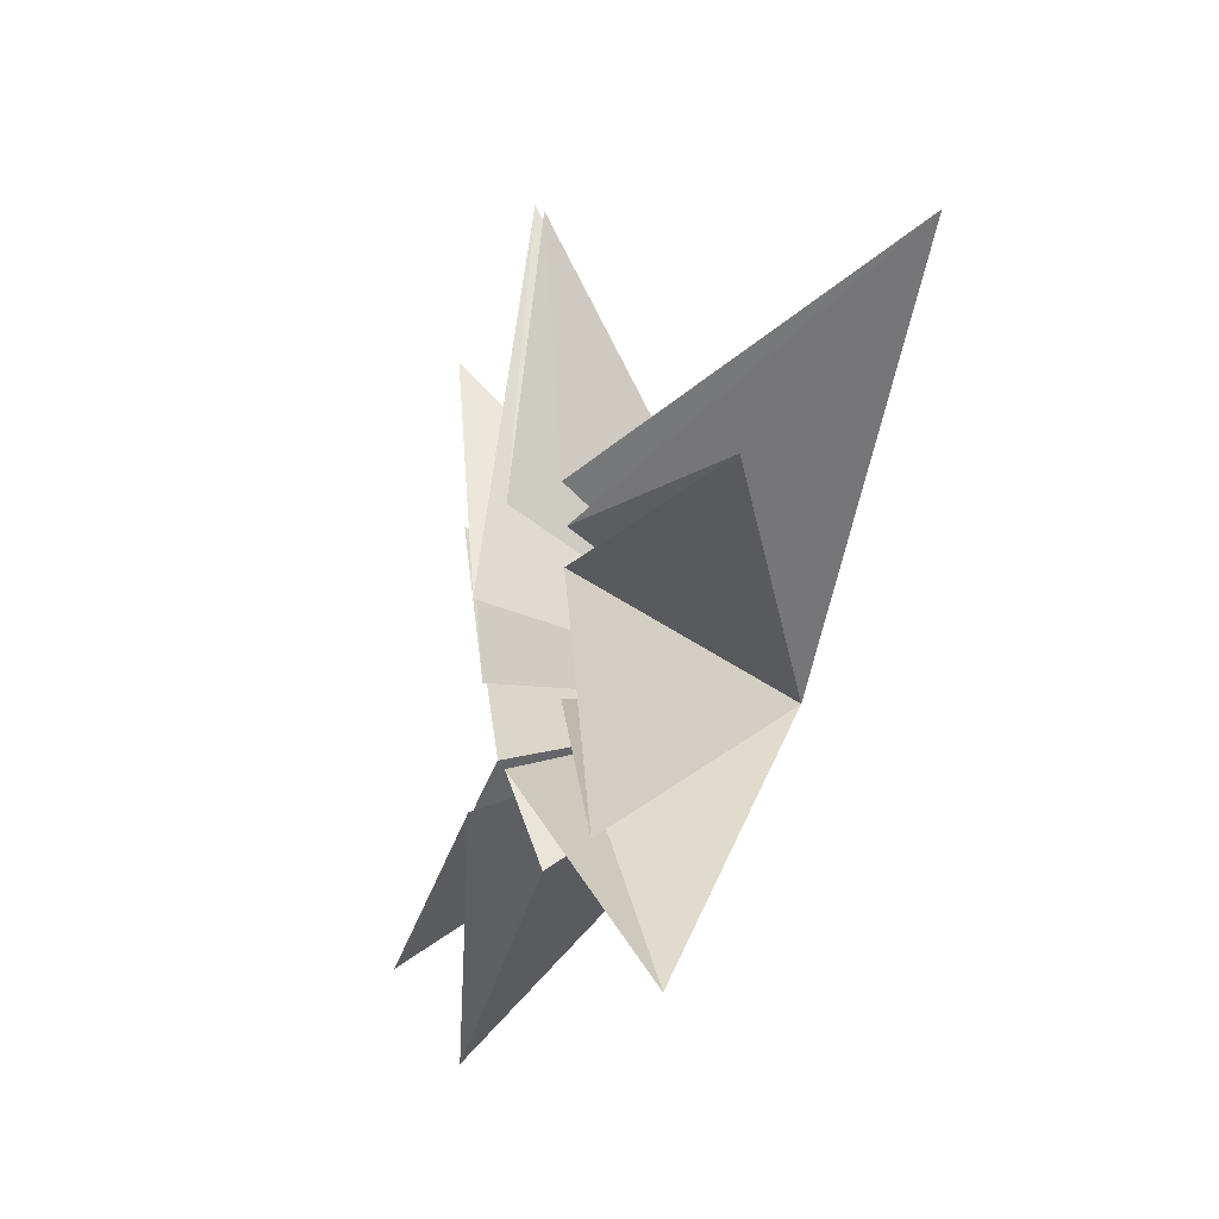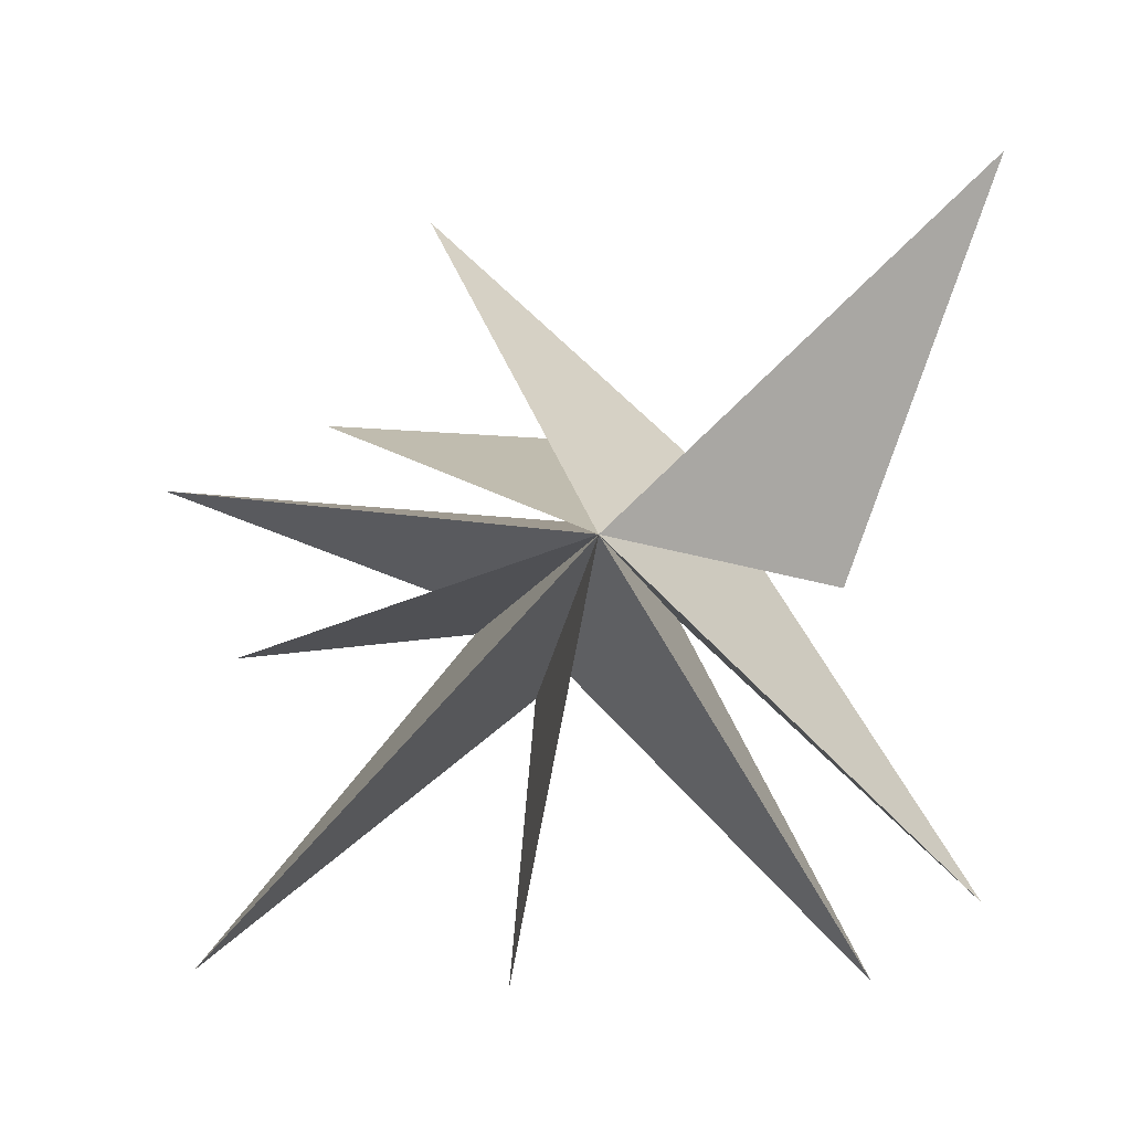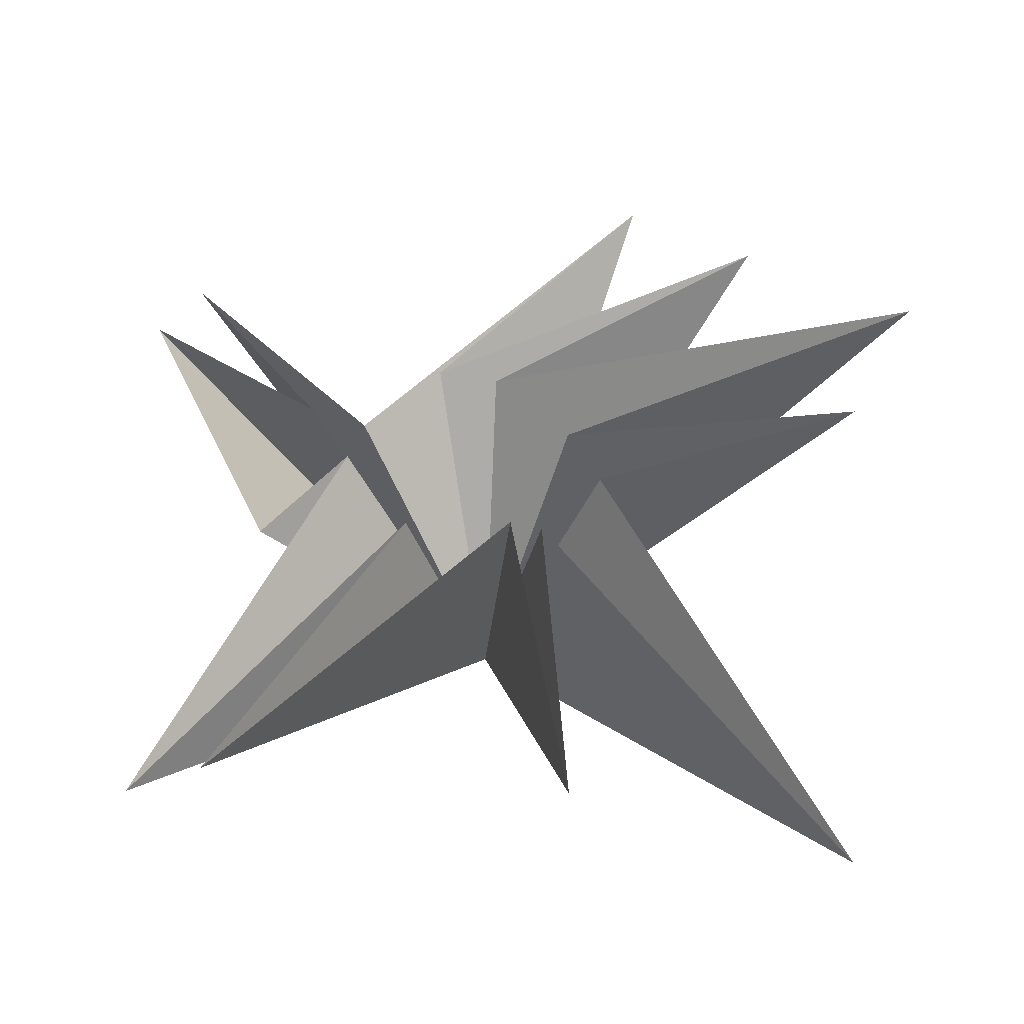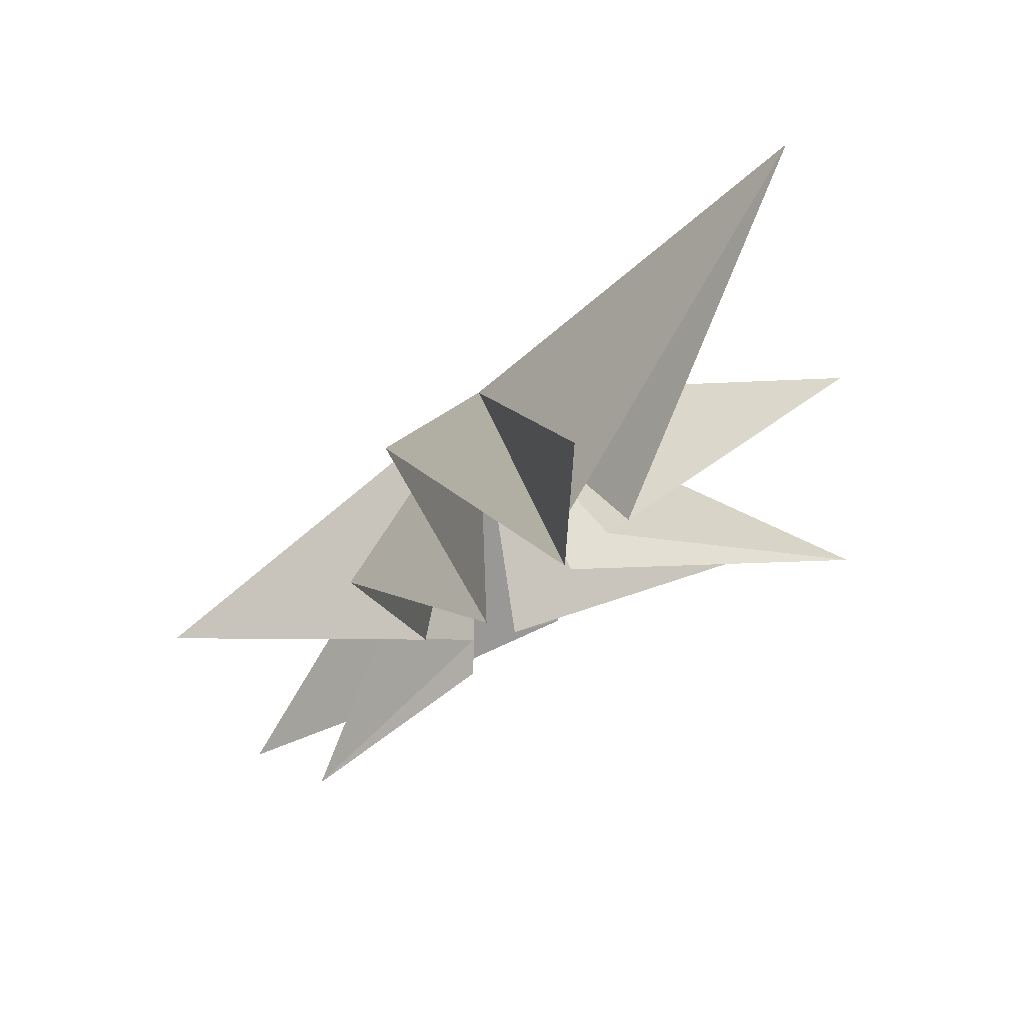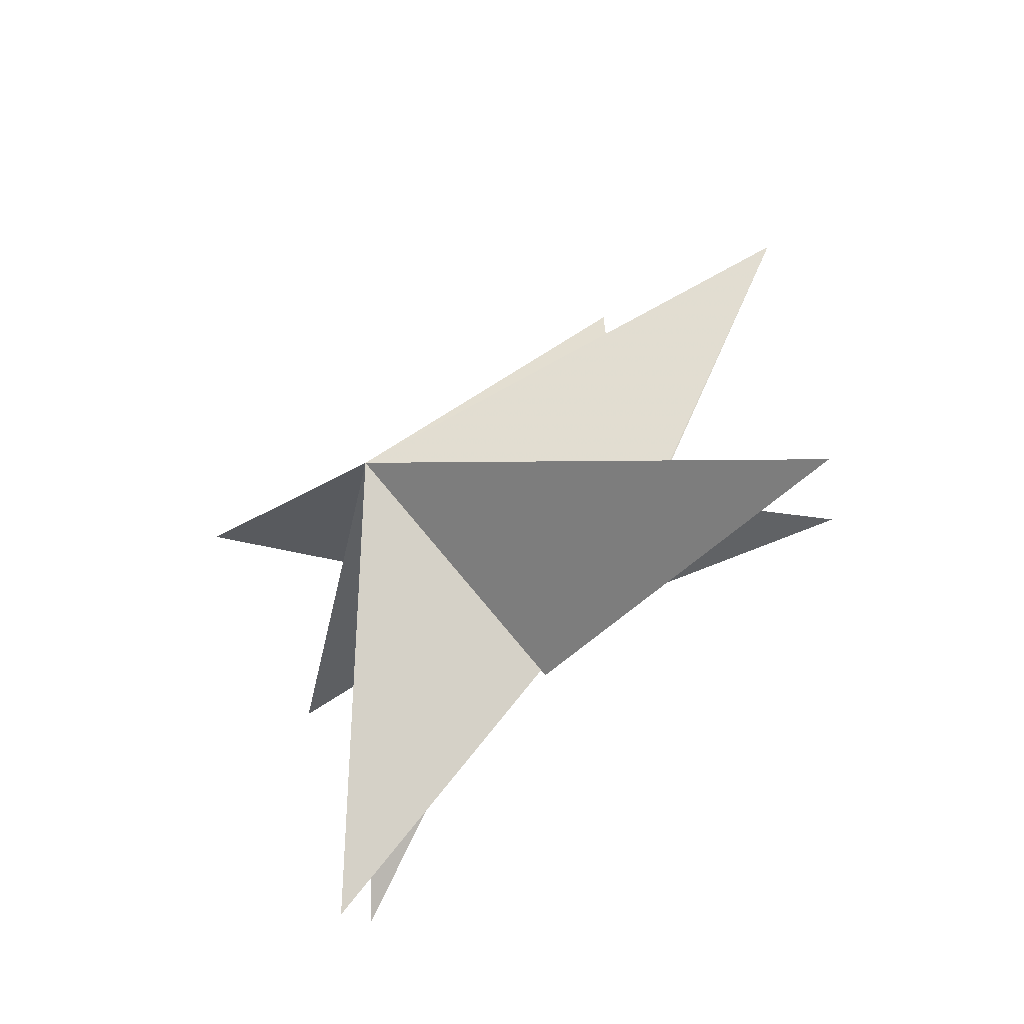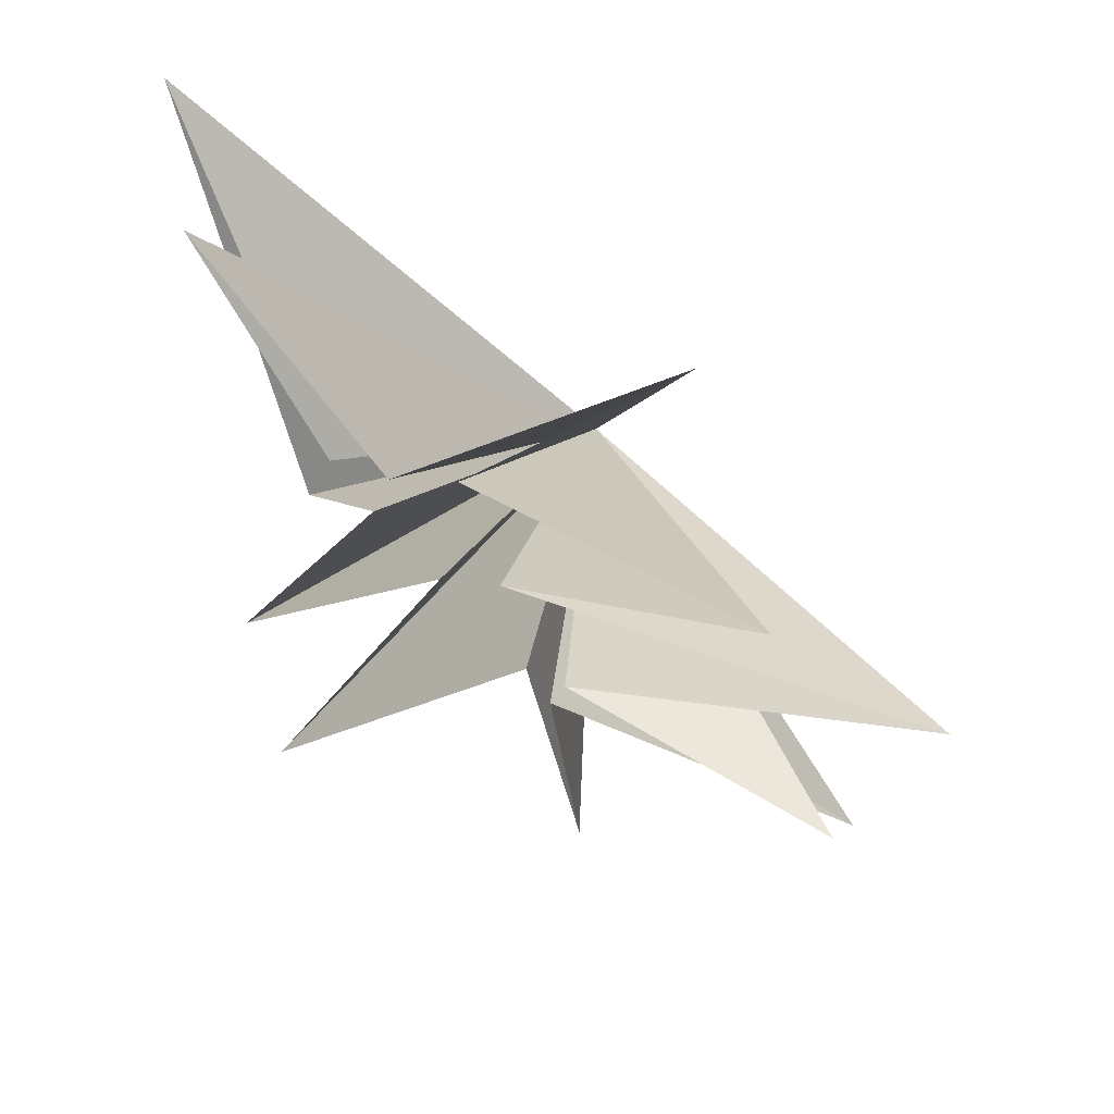
<metadata>
{"format":"obj","ext":"obj","renderer":"f3d","projection":"perspective","resolution":1024,"background":"white","views":[{"elev":-8.4,"azim":-23.4,"up":"+Z"},{"elev":-21.7,"azim":107.8,"up":"+Y"},{"elev":-38.8,"azim":-72.4,"up":"+Y"},{"elev":71.3,"azim":-117.9,"up":"+Z"},{"elev":-65.7,"azim":132.8,"up":"+Z"},{"elev":54.9,"azim":-52.3,"up":"+Y"}]}
</metadata>
<code>
v 1.303 7.072 -6.672
v 4.765 -0.7745 -0.2412
v -0.1549 0.9299 -1.424
v -0.2918 -5.943 -5.223
v 0.2466 -0.6568 -0.3336
v -1.802 -6.796 -3.053
v 0.02809 -1.322 1.799
v 0.4968 -7.01 2.684
v 0.06433 -0.3108 -3.232
v -0.08821 -1.704 2.43
v 3.975 -7.144 6.831
v 0.3129 -0.5014 3.444
v 0.03322 -0.3452 8.268
v -0.5082 0.004036 3.077
v 1.091 2.765 9.408
v -0.4654 1.749 1.67
v 0.0987 4.153 6.59
v 0.1528 2.882 0.3108
v 1.43 7.41 4.045
v 0.05477 1.821 -1.194
v -0.3995 6.077 -4.839
v -0.3942 2.09 -2.108
f 19 18 2
f 3 9 2
f 5 2 6
f 11 2 12
f 2 22 21
f 7 6 2
f 2 8 7
f 10 8 2
f 2 11 10
f 12 2 13
f 17 2 18
f 14 2 15
f 16 15 2
f 2 14 13
f 16 2 17
f 2 9 1
f 21 20 2
f 1 22 2
f 4 2 5
f 2 4 3
f 2 20 19

</code>
